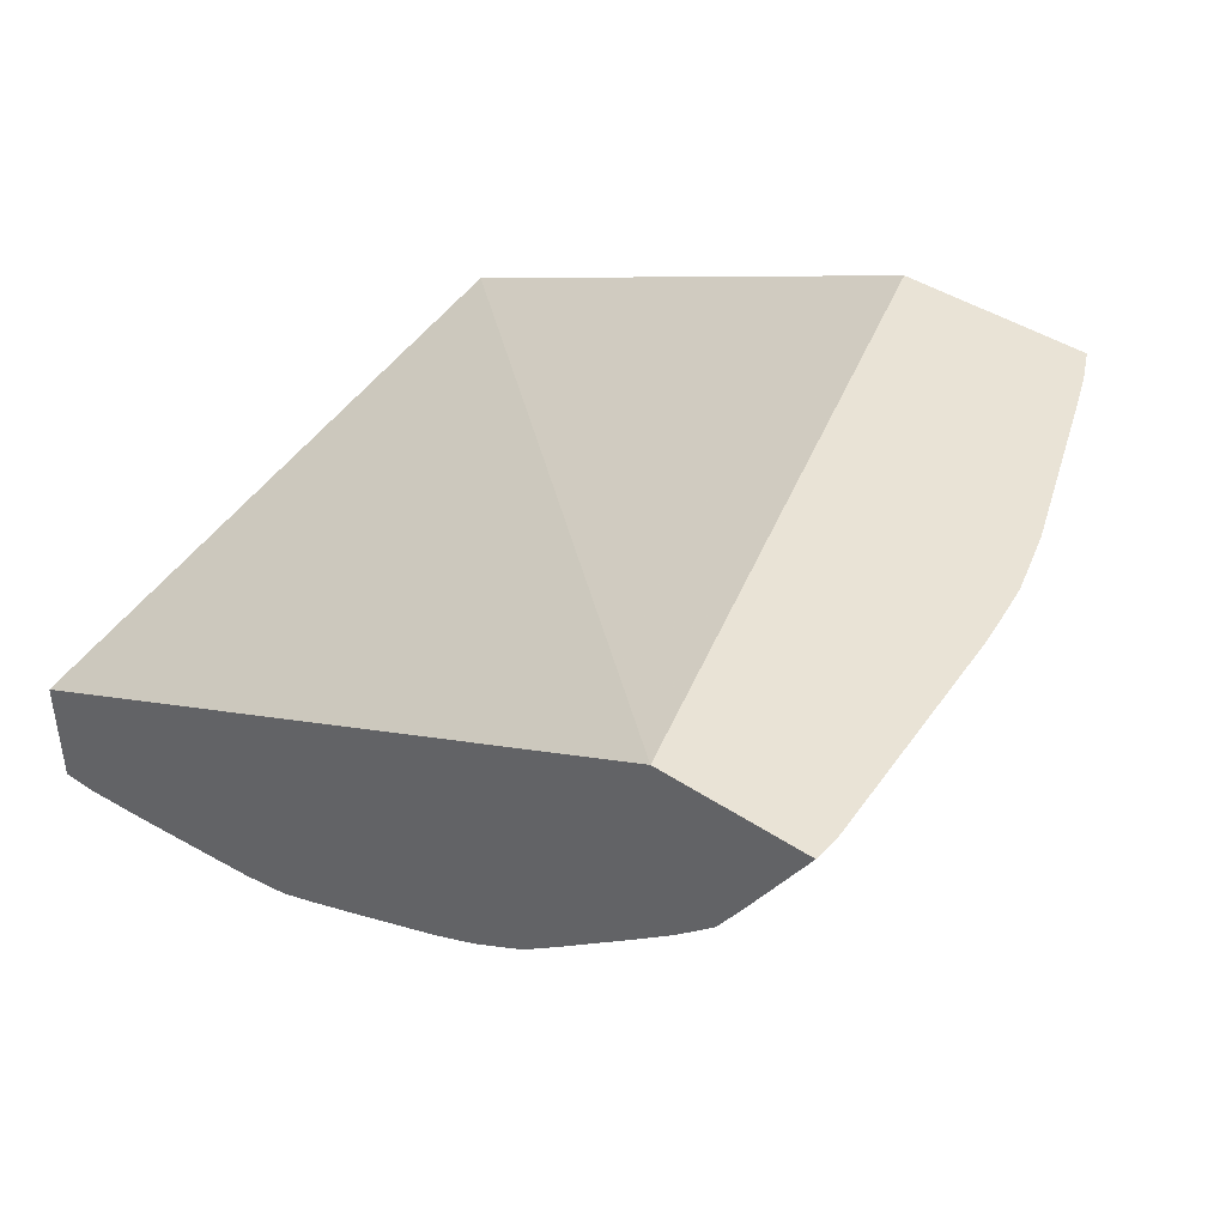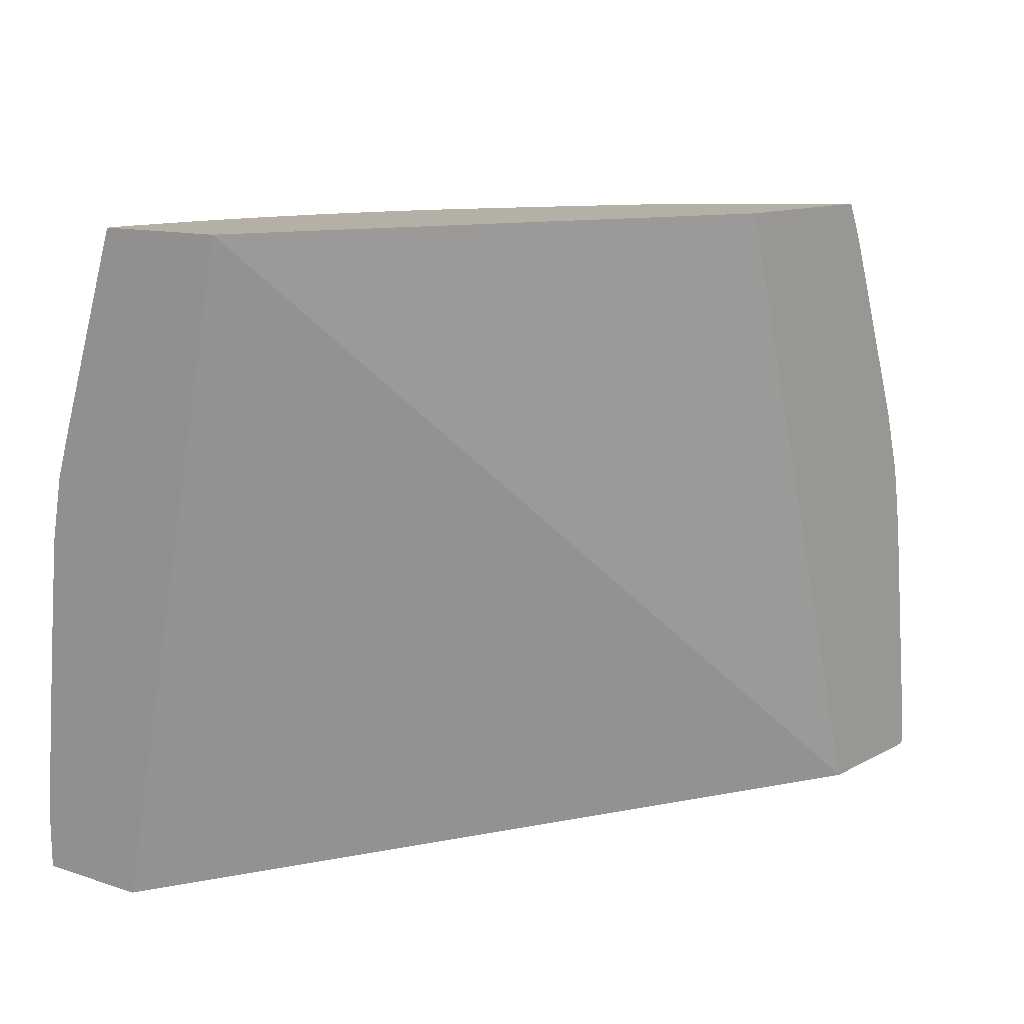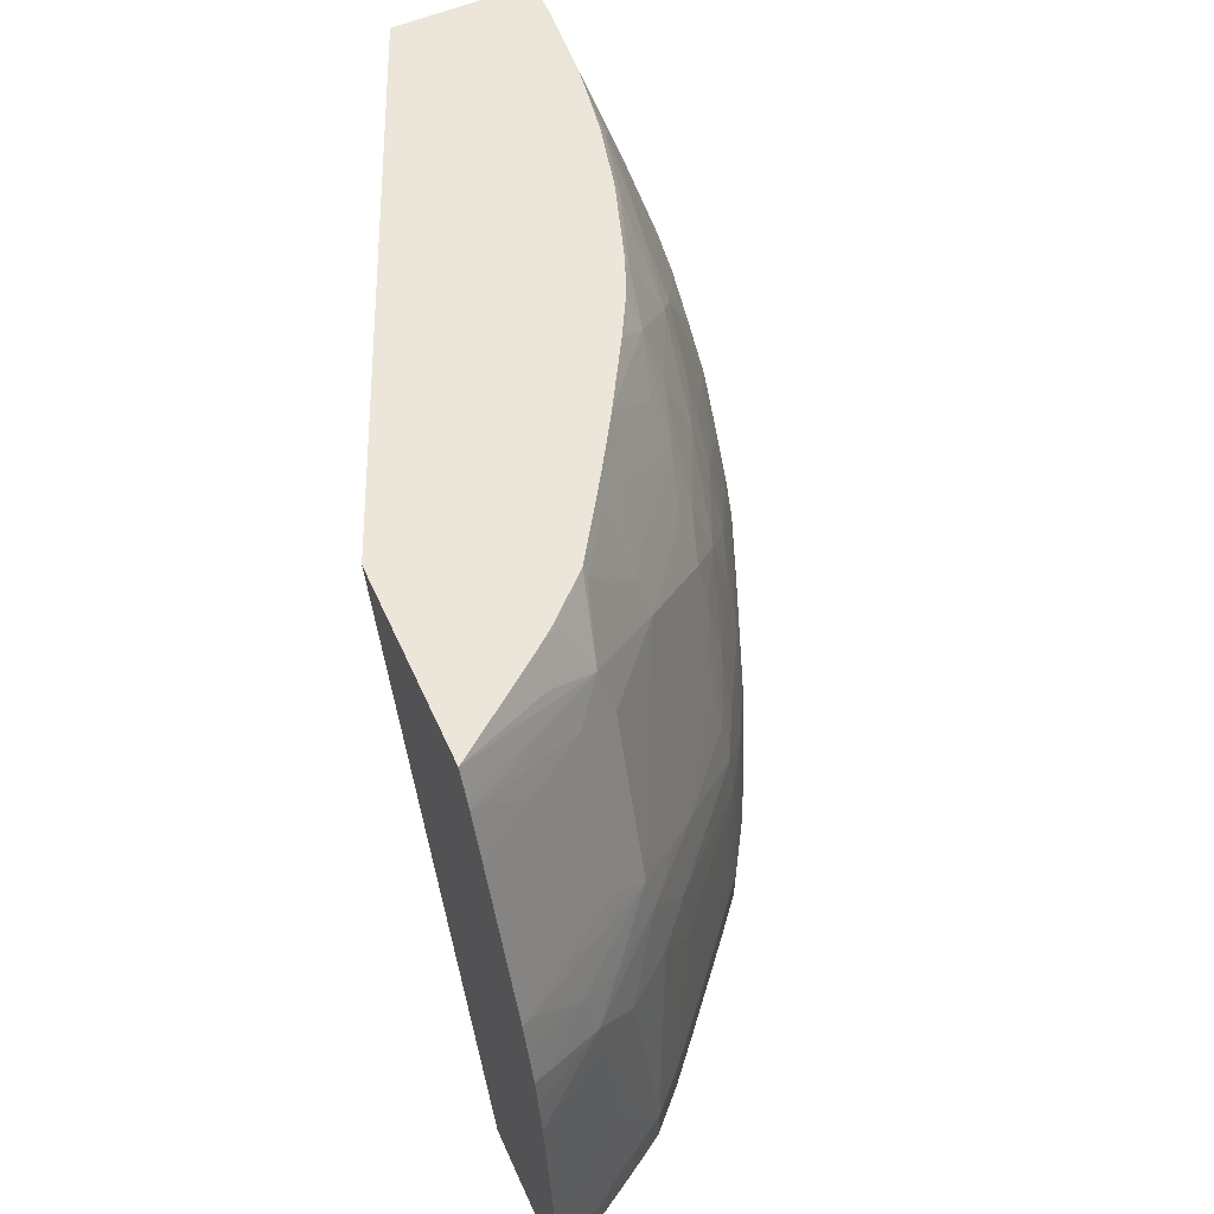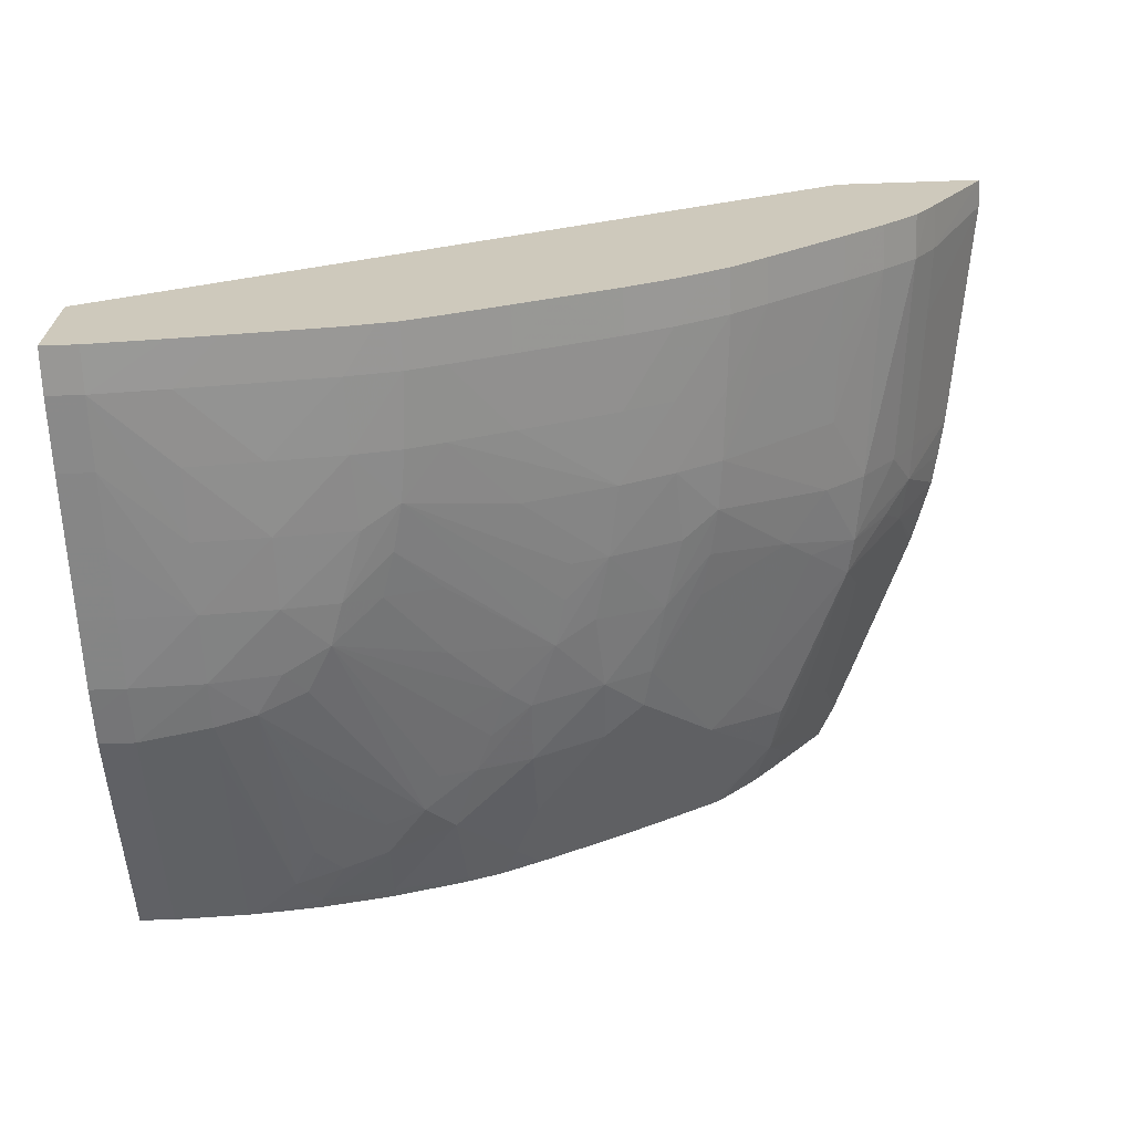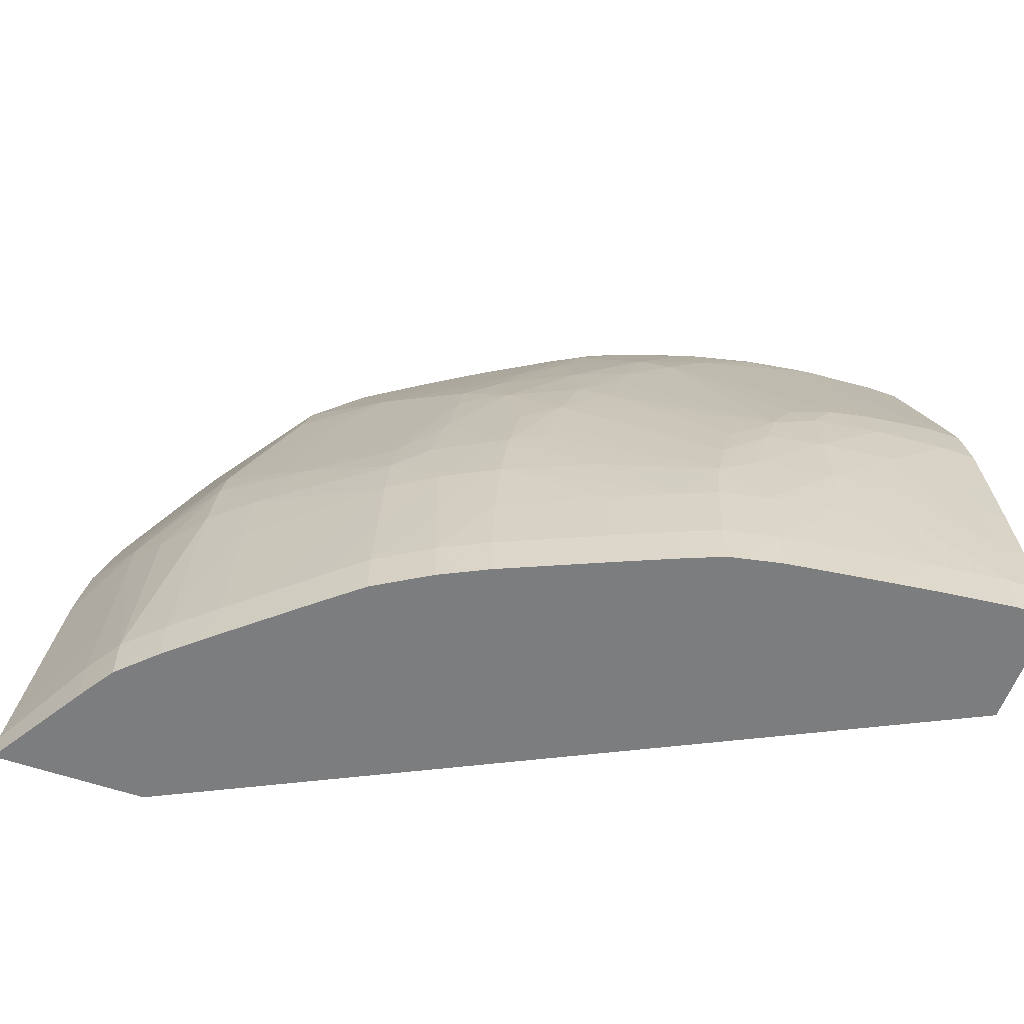
<metadata>
{"format":"obj","ext":"obj","renderer":"f3d","projection":"perspective","resolution":1024,"background":"white","views":[{"elev":42.0,"azim":-141.2,"up":"+Y"},{"elev":11.7,"azim":127.9,"up":"+Z"},{"elev":56.2,"azim":-114.0,"up":"+Z"},{"elev":-67.1,"azim":-178.1,"up":"+Y"},{"elev":-59.0,"azim":-19.5,"up":"+Z"}]}
</metadata>
<code>
v -0.03663 -0.004274 0.1042
v -0.03661 -0.004322 0.1042
v -0.03663 -0.004274 0.1054
v -0.03046 -0.004274 0.1042
v -0.03661 -0.004322 0.1054
v -0.03412 -0.008321 0.1042
v -0.03412 -0.008329 0.1061
v -0.03394 -0.008035 0.1092
v -0.03461 -0.005693 0.1153
v -0.03545 -0.004274 0.1153
v -0.02182 -0.004274 0.131
v 0.0001235 -0.01379 0.131
v 0.0001235 -0.01944 0.1042
v -0.03374 -0.008913 0.1042
v -0.03314 -0.009858 0.1061
v -0.03376 -0.007728 0.1122
v -0.03358 -0.007422 0.1153
v -0.03348 -0.007253 0.1169
v -0.03519 -0.004274 0.1168
v -0.02988 -0.004274 0.131
v 0.0001235 -0.01946 0.131
v 0.0001235 -0.02431 0.1042
v -0.03313 -0.00985 0.1042
v -0.03256 -0.00895 0.1153
v -0.03161 -0.01134 0.1061
v -0.03103 -0.01089 0.1153
v -0.0307 -0.01058 0.1183
v -0.0323 -0.008463 0.1181
v -0.03316 -0.006771 0.1189
v -0.03407 -0.005728 0.1181
v -0.03494 -0.004274 0.1182
v -0.03046 -0.004274 0.1298
v -0.0271 -0.01003 0.1286
v -0.02786 -0.007993 0.1298
v -0.02748 -0.007453 0.131
v 0.0001235 -0.01978 0.13
v -0.001366 -0.01946 0.131
v 0.0001235 -0.02431 0.1045
v -0.001366 -0.02431 0.1042
v -0.0316 -0.01133 0.1042
v -0.02985 -0.01287 0.1061
v -0.02968 -0.01272 0.1092
v -0.02951 -0.01257 0.1122
v -0.02927 -0.01242 0.1153
v -0.02751 -0.01346 0.1172
v -0.02867 -0.01225 0.1183
v -0.03045 -0.01032 0.12
v -0.03383 -0.004734 0.1208
v -0.03408 -0.004274 0.1209
v -0.03449 -0.004274 0.1196
v -0.03062 -0.004274 0.1295
v -0.02834 -0.008907 0.1275
v -0.02757 -0.0105 0.1265
v -0.02598 -0.01134 0.1275
v -0.02488 -0.01069 0.1306
v -0.02473 -0.01059 0.131
v -0.02649 -0.008907 0.1307
v -0.02663 -0.008536 0.131
v 0.0001235 -0.02022 0.1287
v -0.001366 -0.01978 0.13
v -0.004424 -0.01926 0.131
v 0.0001235 -0.02434 0.1061
v -0.001366 -0.02434 0.1061
v -0.003241 -0.0241 0.1042
v -0.03092 -0.01192 0.1042
v -0.02984 -0.01285 0.1042
v -0.02832 -0.01417 0.1061
v -0.02636 -0.01555 0.1092
v -0.02815 -0.01402 0.1092
v -0.02798 -0.01388 0.1122
v -0.02466 -0.01671 0.1122
v -0.02448 -0.01655 0.1144
v -0.0267 -0.01283 0.1214
v -0.02416 -0.01629 0.1164
v -0.02379 -0.016 0.1183
v -0.02517 -0.01401 0.1214
v -0.02574 -0.01255 0.1247
v -0.03105 -0.008732 0.1211
v -0.03072 -0.007703 0.1237
v -0.03336 -0.004274 0.1227
v -0.03144 -0.004274 0.1275
v -0.03096 -0.005011 0.1275
v -0.02995 -0.00654 0.1275
v -0.03056 -0.004418 0.1294
v -0.02427 -0.01332 0.1259
v -0.02369 -0.01297 0.1275
v -0.0226 -0.01224 0.1304
v -0.02259 -0.01198 0.131
v -0.02455 -0.01071 0.131
v -0.02635 -0.00887 0.131
v 0.0001235 -0.02063 0.1275
v -0.001366 -0.02063 0.1275
v -0.004756 -0.01922 0.131
v -0.006591 -0.01956 0.1294
v -0.004424 -0.01968 0.1297
v 0.0001235 -0.02424 0.1076
v -0.001366 -0.02414 0.1092
v -0.004424 -0.02369 0.1122
v -0.004424 -0.02389 0.1092
v -0.004424 -0.024 0.1061
v -0.004424 -0.02397 0.1042
v -0.02831 -0.01415 0.1042
v -0.02653 -0.01569 0.1061
v -0.02483 -0.01684 0.1092
v -0.02276 -0.01792 0.1122
v -0.02298 -0.01732 0.1153
v -0.02226 -0.01712 0.1183
v -0.02467 -0.01363 0.1239
v -0.02166 -0.01672 0.1214
v -0.02319 -0.01554 0.1214
v -0.02132 -0.01645 0.1231
v -0.02061 -0.01601 0.1251
v -0.02216 -0.01392 0.1275
v -0.02147 -0.01348 0.1293
v -0.02153 -0.01266 0.131
v -0.02213 -0.01228 0.131
v 0.0001235 -0.02116 0.1259
v -0.001366 -0.02166 0.1244
v -0.005572 -0.0191 0.131
v -0.007558 -0.01901 0.1305
v -0.006155 -0.02254 0.12
v -0.004424 -0.02268 0.1204
v -0.004424 -0.02219 0.1219
v -0.004424 -0.0214 0.1244
v -0.004424 -0.02041 0.1275
v -0.008627 -0.01937 0.1288
v -0.007558 -0.01992 0.1277
v -0.001366 -0.02234 0.1224
v 0.0001235 -0.02414 0.1092
v 0.0001235 -0.02401 0.1106
v -0.001366 -0.02387 0.1122
v -0.004424 -0.02346 0.1153
v -0.007479 -0.0234 0.1122
v -0.007479 -0.02354 0.1092
v -0.006295 -0.02373 0.1042
v -0.007479 -0.0236 0.1061
v -0.02651 -0.01568 0.1042
v -0.025 -0.01696 0.1061
v -0.02276 -0.01814 0.1092
v -0.02047 -0.01913 0.1122
v -0.02003 -0.01896 0.1153
v -0.01941 -0.01872 0.1181
v -0.0197 -0.01787 0.1214
v -0.01964 -0.01697 0.1242
v -0.01858 -0.01664 0.1265
v -0.02023 -0.01347 0.131
v -0.02084 -0.01309 0.131
v 0.0001235 -0.02166 0.1244
v -0.007544 -0.01879 0.131
v -0.01014 -0.01818 0.131
v -0.01054 -0.01827 0.1306
v -0.01054 -0.01918 0.1282
v -0.007296 -0.02272 0.1182
v -0.004424 -0.02309 0.1183
v -0.007479 -0.02093 0.1244
v -0.01054 -0.01965 0.1266
v -0.01218 -0.01948 0.1261
v -0.008192 -0.02233 0.1191
v -0.001366 -0.02282 0.1209
v 0.0001235 -0.02234 0.1224
v 0.0001235 -0.02387 0.1122
v -0.001366 -0.0236 0.1153
v -0.007479 -0.02315 0.1153
v -0.001366 -0.0233 0.1183
v -0.01072 -0.02285 0.1123
v -0.01054 -0.02311 0.1092
v -0.01054 -0.02319 0.1061
v -0.007479 -0.02357 0.1042
v -0.009354 -0.02332 0.1042
v -0.02498 -0.01695 0.1042
v -0.02412 -0.01747 0.1042
v -0.02276 -0.01832 0.1061
v -0.02069 -0.01921 0.1092
v -0.01665 -0.02097 0.1092
v -0.01406 -0.02207 0.1092
v -0.01665 -0.02072 0.1122
v -0.0123 -0.02259 0.1113
v -0.0185 -0.01957 0.1153
v -0.01821 -0.01945 0.1169
v -0.01778 -0.01931 0.1189
v -0.01672 -0.01912 0.1216
v -0.01665 -0.01836 0.1244
v -0.01672 -0.01721 0.1275
v -0.01574 -0.01677 0.1297
v -0.01778 -0.01614 0.1285
v -0.01967 -0.01381 0.131
v -0.01049 -0.01808 0.131
v -0.01328 -0.01716 0.131
v -0.01362 -0.01719 0.1307
v -0.01335 -0.01873 0.1273
v -0.009242 -0.02257 0.1171
v -0.01437 -0.01922 0.1244
v -0.01284 -0.01969 0.1244
v 0.0001235 -0.02307 0.1196
v 0.0001235 -0.02282 0.1209
v 0.0001235 -0.0236 0.1153
v 0.0001235 -0.02345 0.1168
v -0.0098 -0.02272 0.1153
v 0.0001235 -0.0233 0.1183
v -0.01253 -0.02269 0.1092
v -0.01269 -0.02274 0.1061
v -0.01182 -0.0229 0.1042
v -0.01054 -0.02316 0.1042
v -0.02276 -0.01829 0.1042
v -0.02202 -0.01866 0.1042
v -0.02084 -0.01927 0.1061
v -0.01665 -0.02109 0.1061
v -0.01422 -0.02213 0.1061
v -0.01187 -0.02244 0.1134
v -0.01665 -0.0203 0.1153
v -0.01359 -0.02147 0.1153
v -0.01359 -0.02089 0.1183
v -0.01574 -0.01966 0.1208
v -0.01503 -0.01941 0.1228
v -0.0139 -0.01693 0.131
v -0.01508 -0.01643 0.131
v -0.01671 -0.01554 0.131
v -0.01943 -0.01396 0.131
v -0.01346 -0.0171 0.131
v -0.01384 -0.02007 0.1216
v -0.01133 -0.02227 0.1153
v -0.01266 -0.02273 0.1042
v -0.01419 -0.02211 0.1042
v -0.0208 -0.01926 0.1042
v -0.01825 -0.02037 0.1042
v -0.01665 -0.02106 0.1042
f 1 2 5
f 1 5 3
f 1 3 10
f 1 10 19
f 1 19 31
f 1 31 50
f 1 50 49
f 1 49 80
f 1 80 81
f 1 81 51
f 1 51 32
f 1 32 20
f 1 20 11
f 1 11 4
f 1 4 13
f 1 13 22
f 1 22 39
f 1 39 64
f 1 64 101
f 1 101 135
f 1 135 168
f 1 168 169
f 1 169 203
f 1 203 202
f 1 202 222
f 1 222 223
f 1 223 226
f 1 226 225
f 1 225 224
f 1 224 205
f 1 205 204
f 1 204 171
f 1 171 170
f 1 170 137
f 1 137 102
f 1 102 66
f 1 66 65
f 1 65 40
f 1 40 23
f 1 23 14
f 1 14 6
f 1 6 2
f 2 6 7
f 2 7 5
f 3 5 7
f 3 7 8
f 3 8 9
f 3 9 10
f 4 11 12
f 4 12 13
f 6 14 7
f 7 14 15
f 7 15 8
f 8 16 9
f 8 15 16
f 9 16 17
f 9 17 18
f 9 18 10
f 10 18 19
f 11 20 35
f 11 35 58
f 11 58 90
f 11 90 56
f 11 56 89
f 11 89 88
f 11 88 116
f 11 116 115
f 11 115 147
f 11 147 146
f 11 146 186
f 11 186 218
f 11 218 217
f 11 217 216
f 11 216 215
f 11 215 219
f 11 219 188
f 11 188 187
f 11 187 150
f 11 150 149
f 11 149 119
f 11 119 93
f 11 93 61
f 11 61 37
f 11 37 21
f 11 21 12
f 12 21 36
f 12 36 59
f 12 59 91
f 12 91 117
f 12 117 148
f 12 148 160
f 12 160 195
f 12 195 194
f 12 194 199
f 12 199 197
f 12 197 196
f 12 196 161
f 12 161 130
f 12 130 129
f 12 129 96
f 12 96 62
f 12 62 38
f 12 38 22
f 12 22 13
f 14 23 15
f 15 24 17
f 15 17 16
f 15 23 25
f 15 25 26
f 15 26 24
f 17 24 18
f 18 24 27
f 18 27 28
f 18 28 29
f 18 29 30
f 18 30 31
f 18 31 19
f 20 32 33
f 20 33 34
f 20 34 35
f 21 37 60
f 21 60 36
f 22 38 39
f 23 40 25
f 24 26 27
f 25 40 41
f 25 41 42
f 25 42 43
f 25 43 26
f 26 43 44
f 26 44 27
f 27 44 45
f 27 45 46
f 27 46 47
f 27 47 28
f 28 47 29
f 29 48 49
f 29 49 50
f 29 50 31
f 29 31 30
f 29 47 48
f 32 51 33
f 33 51 52
f 33 52 47
f 33 47 53
f 33 53 54
f 33 54 55
f 33 55 56
f 33 56 57
f 33 57 34
f 34 57 58
f 34 58 35
f 36 60 59
f 37 61 60
f 38 62 63
f 38 63 39
f 39 63 64
f 40 65 41
f 41 66 67
f 41 67 68
f 41 68 69
f 41 69 42
f 41 65 66
f 42 69 70
f 42 70 43
f 43 70 44
f 44 70 71
f 44 71 72
f 44 72 45
f 45 73 46
f 45 72 74
f 45 74 75
f 45 75 76
f 45 76 73
f 46 73 77
f 46 77 47
f 47 52 78
f 47 78 48
f 47 77 53
f 48 78 79
f 48 79 80
f 48 80 49
f 51 81 82
f 51 82 83
f 51 83 84
f 51 84 52
f 52 84 83
f 52 83 79
f 52 79 78
f 53 77 85
f 53 85 54
f 54 85 55
f 55 85 86
f 55 86 87
f 55 87 88
f 55 88 89
f 55 89 56
f 56 90 57
f 57 90 58
f 59 60 92
f 59 92 91
f 60 61 92
f 61 93 94
f 61 94 95
f 61 95 92
f 62 96 63
f 63 96 97
f 63 97 98
f 63 98 99
f 63 99 100
f 63 100 101
f 63 101 64
f 66 102 67
f 67 102 137
f 67 137 103
f 67 103 68
f 68 103 71
f 68 71 69
f 69 71 70
f 71 103 104
f 71 104 105
f 71 105 72
f 72 105 106
f 72 106 107
f 72 107 74
f 73 76 108
f 73 108 77
f 74 107 109
f 74 109 75
f 75 109 110
f 75 110 108
f 75 108 76
f 77 108 85
f 79 82 80
f 79 83 82
f 80 82 81
f 85 108 110
f 85 110 109
f 85 109 111
f 85 111 112
f 85 112 86
f 86 112 113
f 86 113 114
f 86 114 87
f 87 114 115
f 87 115 116
f 87 116 88
f 91 92 117
f 92 95 118
f 92 118 117
f 93 119 120
f 93 120 94
f 94 121 122
f 94 122 123
f 94 123 124
f 94 124 125
f 94 125 95
f 94 120 126
f 94 126 127
f 94 127 121
f 95 125 128
f 95 128 118
f 96 129 97
f 97 129 130
f 97 130 131
f 97 131 132
f 97 132 98
f 98 132 133
f 98 133 99
f 99 133 134
f 99 134 100
f 100 135 101
f 100 134 136
f 100 136 135
f 103 137 170
f 103 170 138
f 103 138 104
f 104 138 105
f 105 139 140
f 105 140 141
f 105 141 106
f 105 138 139
f 106 141 107
f 107 141 142
f 107 142 143
f 107 143 109
f 109 143 111
f 111 143 144
f 111 144 112
f 112 144 145
f 112 145 113
f 113 145 114
f 114 146 147
f 114 147 115
f 114 145 146
f 117 118 148
f 118 128 160
f 118 160 148
f 119 149 120
f 120 149 150
f 120 150 151
f 120 151 152
f 120 152 126
f 121 153 154
f 121 154 122
f 121 127 155
f 121 155 156
f 121 156 157
f 121 157 158
f 121 158 153
f 122 154 159
f 122 159 128
f 122 128 123
f 123 128 124
f 124 128 125
f 126 152 156
f 126 156 155
f 126 155 127
f 128 159 195
f 128 195 160
f 130 161 131
f 131 161 196
f 131 196 162
f 131 162 132
f 132 163 133
f 132 162 164
f 132 164 154
f 132 154 163
f 133 163 165
f 133 165 166
f 133 166 134
f 134 166 167
f 134 167 136
f 135 136 168
f 136 167 169
f 136 169 168
f 138 170 171
f 138 171 172
f 138 172 139
f 139 172 173
f 139 173 140
f 140 173 174
f 140 174 175
f 140 175 176
f 140 176 141
f 141 176 177
f 141 177 178
f 141 178 179
f 141 179 180
f 141 180 142
f 142 180 143
f 143 180 181
f 143 181 182
f 143 182 144
f 144 182 183
f 144 183 145
f 145 183 184
f 145 184 185
f 145 185 146
f 146 185 186
f 150 187 151
f 151 187 188
f 151 188 189
f 151 189 190
f 151 190 152
f 152 190 157
f 152 157 156
f 153 163 154
f 153 158 191
f 153 191 163
f 154 164 159
f 157 190 192
f 157 192 193
f 157 193 191
f 157 191 158
f 159 164 194
f 159 194 195
f 162 196 197
f 162 197 164
f 163 191 198
f 163 198 165
f 164 197 199
f 164 199 194
f 165 198 177
f 165 177 166
f 166 177 200
f 166 200 201
f 166 201 167
f 167 201 202
f 167 202 203
f 167 203 169
f 171 204 172
f 172 204 205
f 172 205 206
f 172 206 173
f 173 206 174
f 174 207 208
f 174 208 175
f 174 206 207
f 175 208 200
f 175 200 177
f 175 177 176
f 177 198 209
f 177 209 180
f 177 180 210
f 177 210 178
f 178 210 179
f 179 210 180
f 180 209 211
f 180 211 212
f 180 212 213
f 180 213 181
f 181 213 214
f 181 214 192
f 181 192 182
f 182 192 190
f 182 190 183
f 183 190 184
f 184 190 189
f 184 189 215
f 184 215 216
f 184 216 217
f 184 217 218
f 184 218 185
f 185 218 186
f 188 219 189
f 189 219 215
f 191 193 220
f 191 220 213
f 191 213 212
f 191 212 221
f 191 221 198
f 192 214 220
f 192 220 193
f 198 221 209
f 200 208 201
f 201 222 202
f 201 208 223
f 201 223 222
f 205 224 206
f 206 224 225
f 206 225 207
f 207 225 226
f 207 226 208
f 208 226 223
f 209 221 211
f 211 221 212
f 213 220 214

</code>
